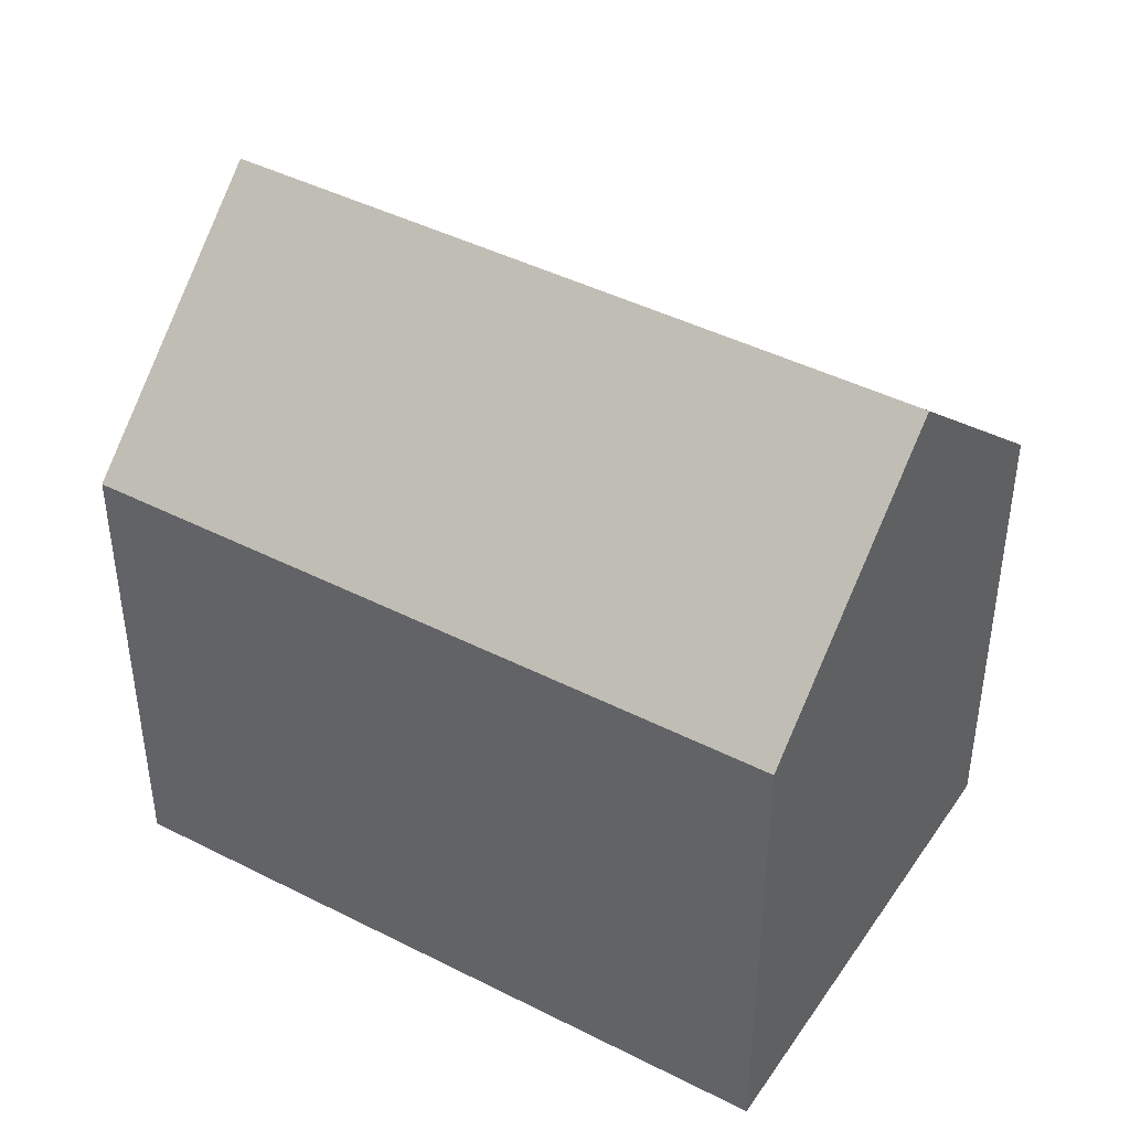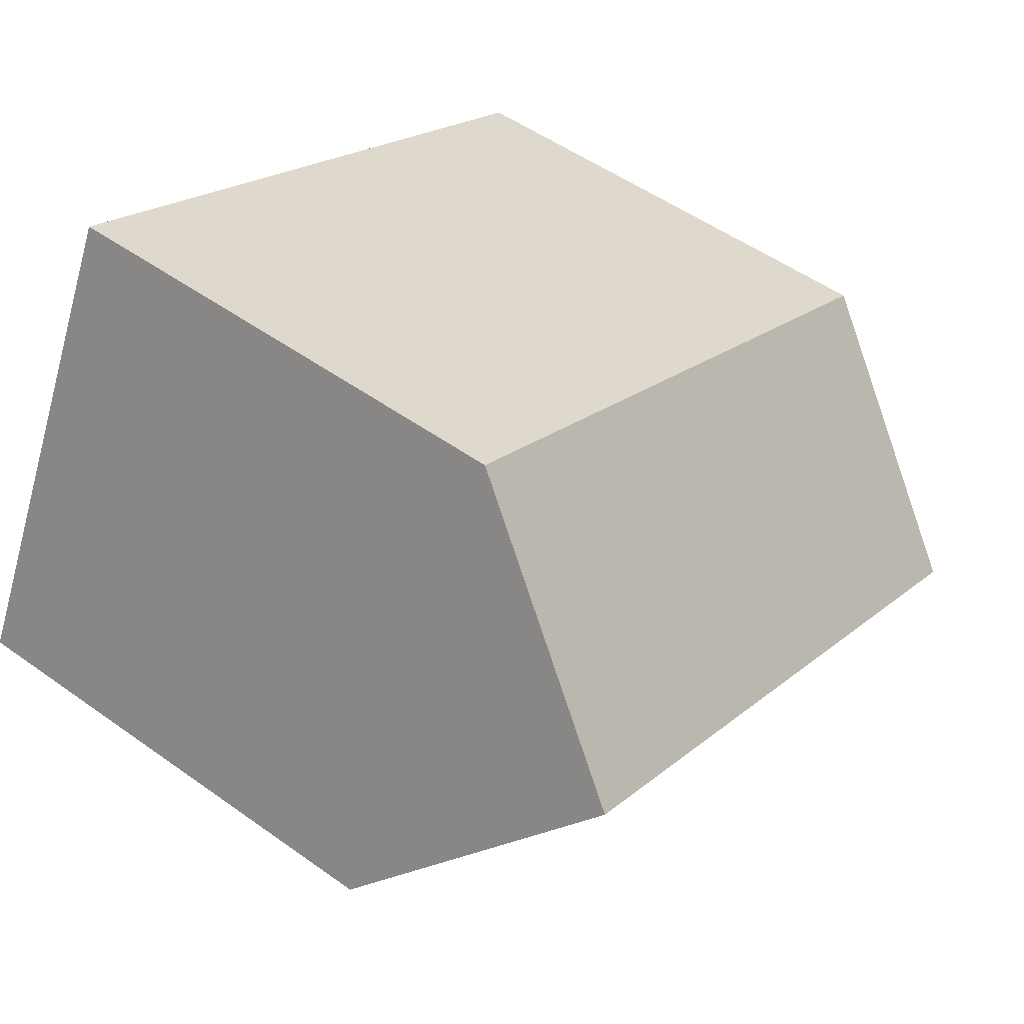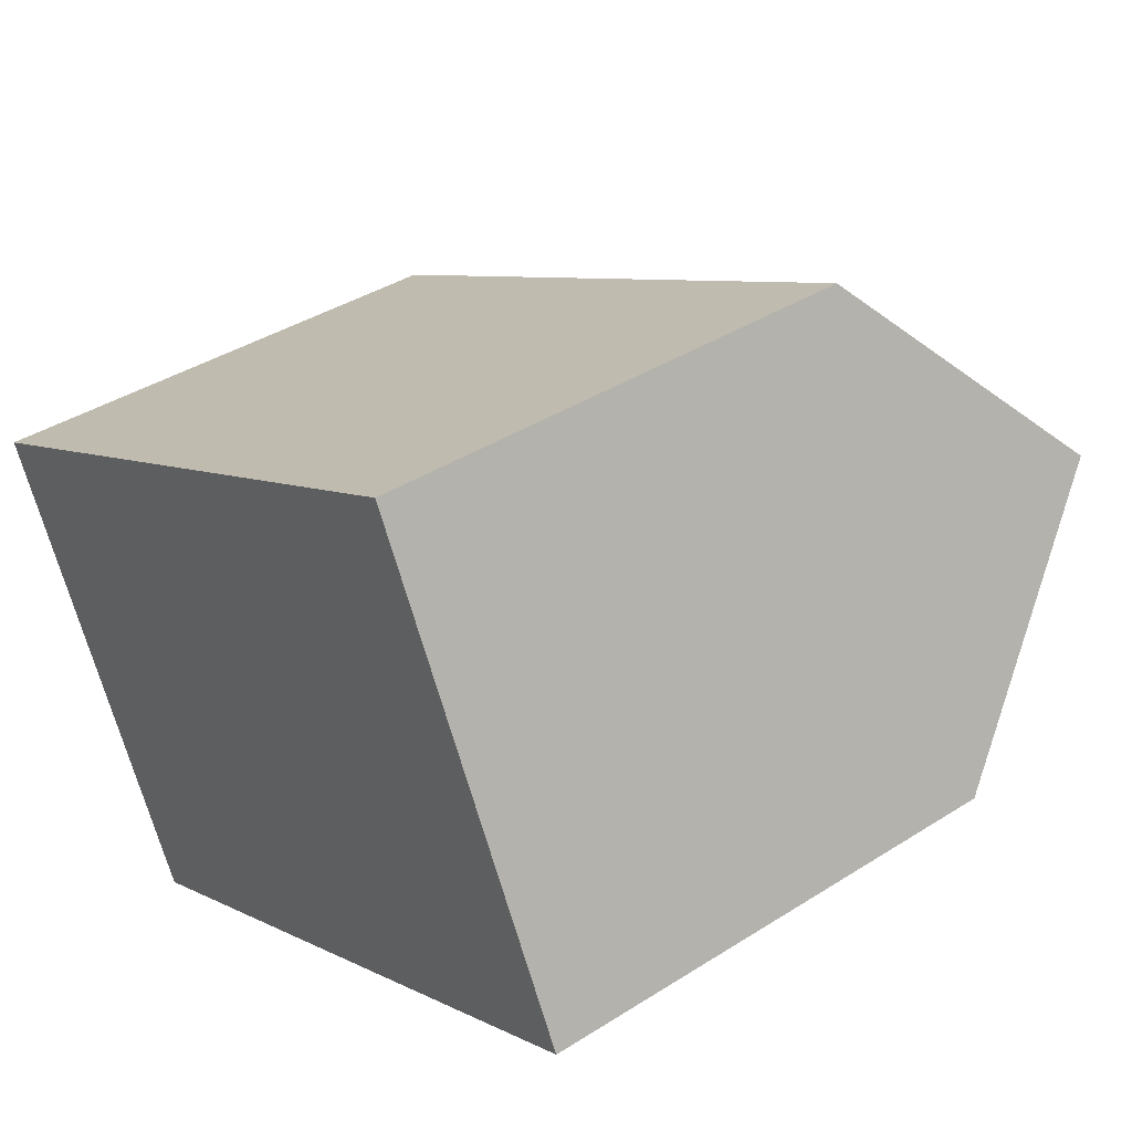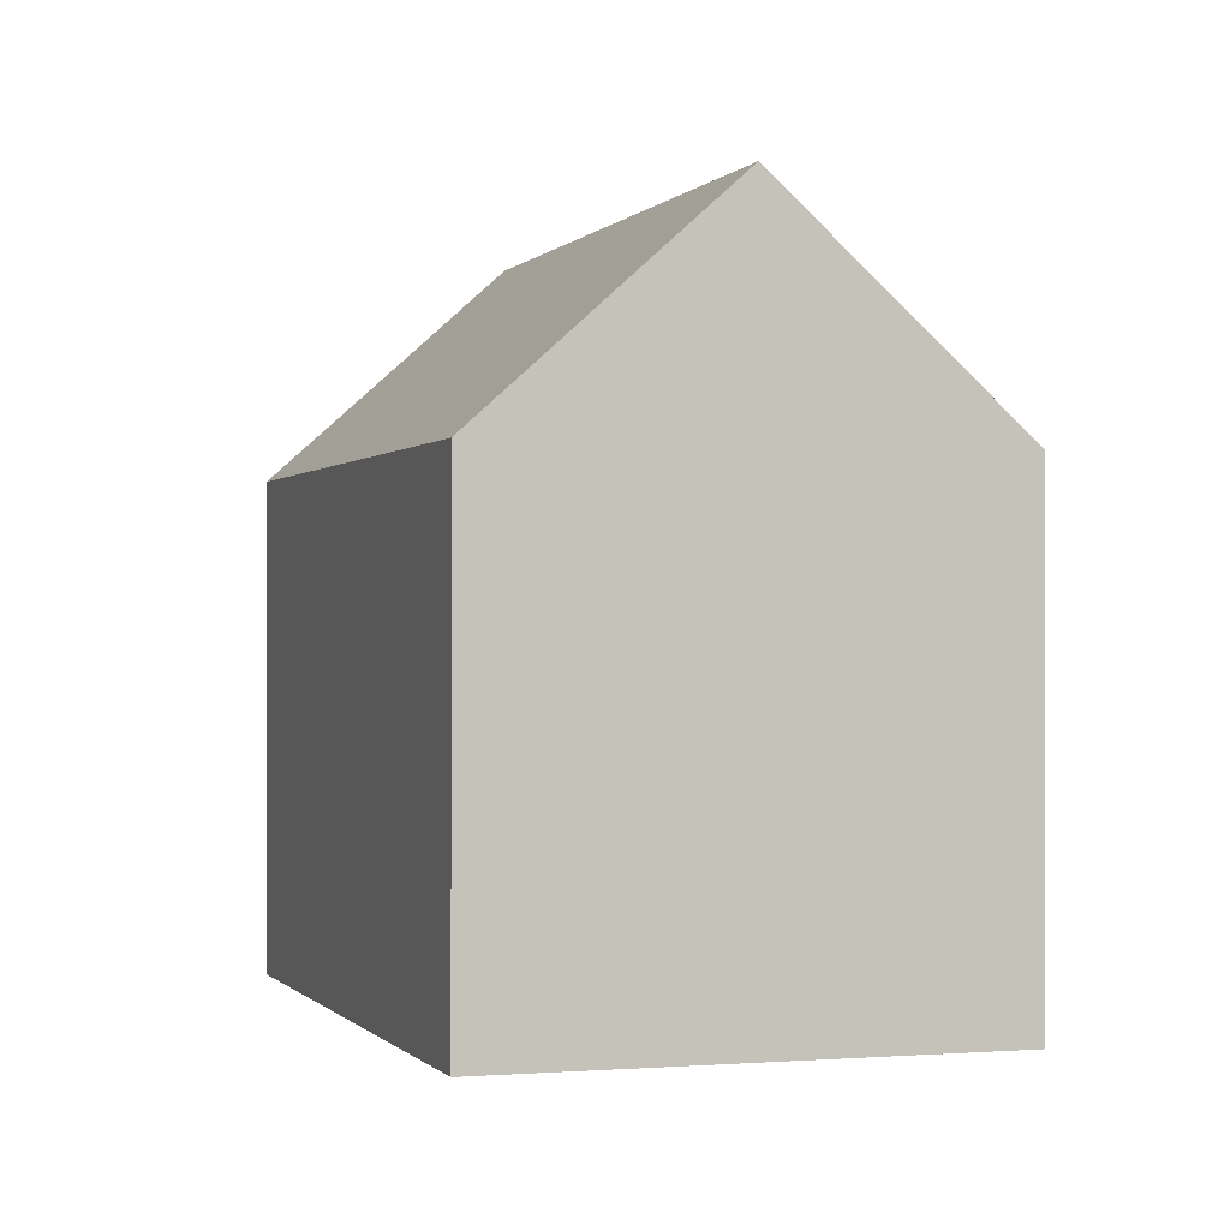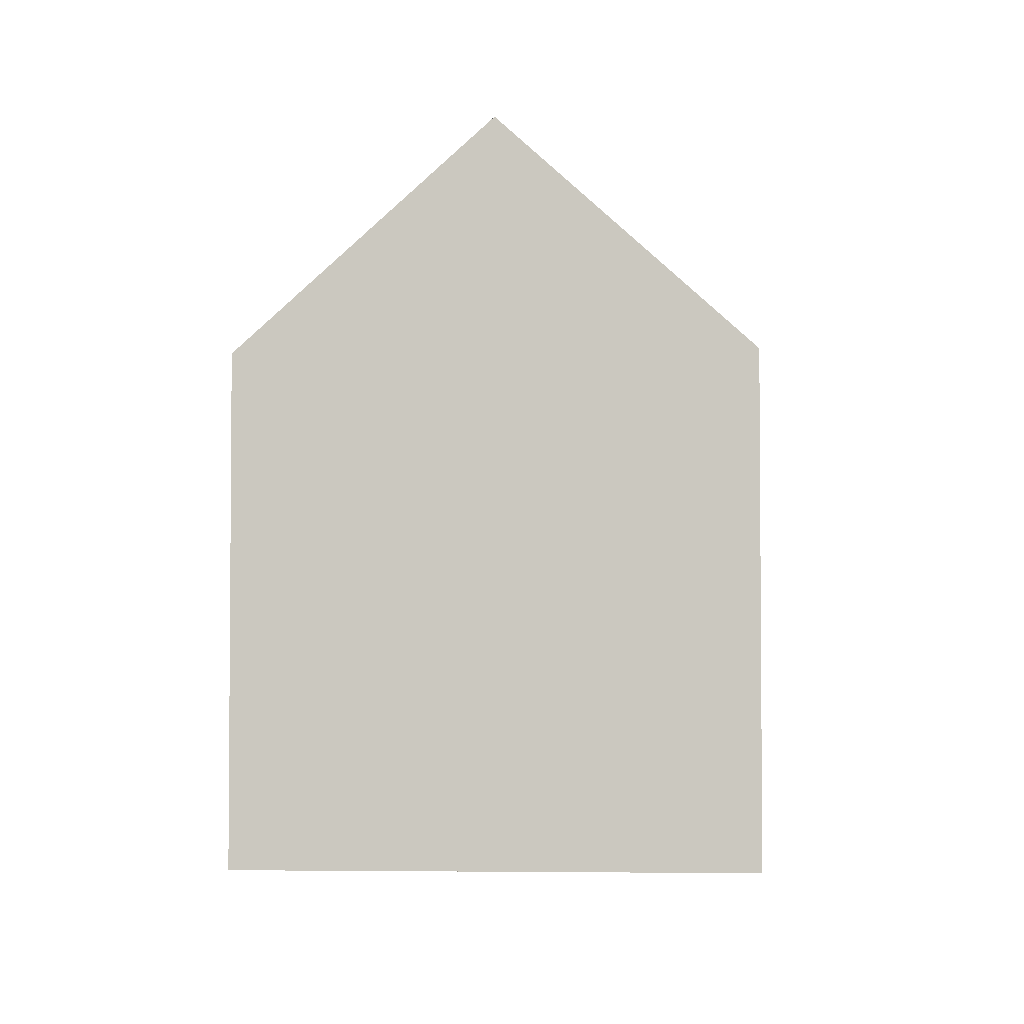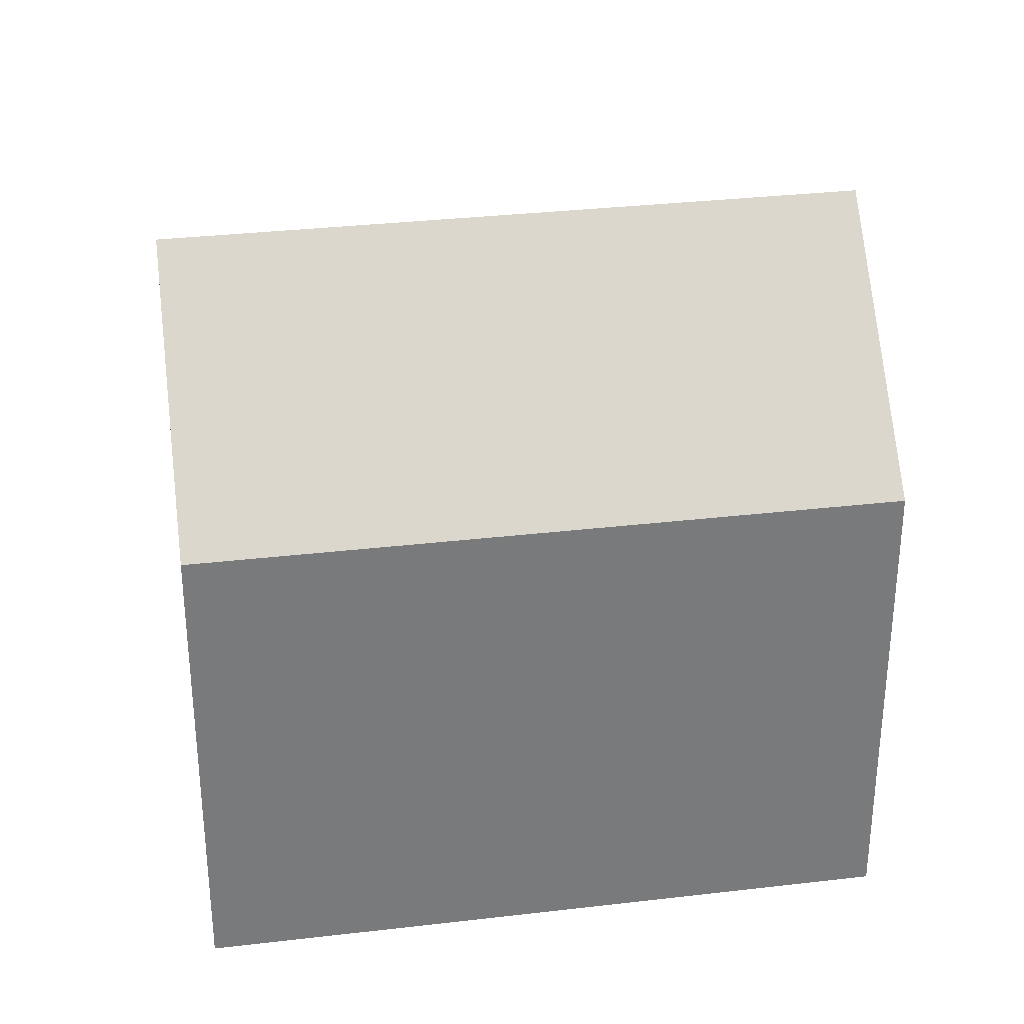
<metadata>
{"format":"obj","ext":"obj","renderer":"f3d","projection":"perspective","resolution":1024,"background":"white","views":[{"elev":43.7,"azim":-174.9,"up":"+Y"},{"elev":51.7,"azim":127.8,"up":"+Z"},{"elev":38.9,"azim":51.4,"up":"+Z"},{"elev":-0.5,"azim":45.7,"up":"+Y"},{"elev":-3.2,"azim":66.9,"up":"+Y"},{"elev":32.4,"azim":144.9,"up":"+Y"}]}
</metadata>
<code>
v  5.381 12.46 -10.73
v  15.59 12.17 -6.15
v  5.526 12.17 -11.02
v  2.748 17.72 -5.479
v  18.77 17.72 2.271
v  18.06 12.17 -4.953
v  21.39 12.48 -2.951
v  21.55 12.17 -3.266
v  15.98 12.14 7.839
v  0 12.23 7.486e-16
v  5.526 6.745e-16 -11.02
v  0 0 0
v  5.381 6.568e-16 -10.73
v  2.748 3.355e-16 -5.479
v  15.98 -4.8e-16 7.839
v  18.77 -1.391e-16 2.271
v  21.55 2e-16 -3.266
v  21.39 1.807e-16 -2.951
v  15.59 3.766e-16 -6.15
v  18.06 3.033e-16 -4.953
g defaultobject
f 1 2 3
f 2 1 4
f 2 4 5
f 2 5 6
f 6 5 7
f 6 7 8
f 9 4 10
f 4 9 5
f 1 10 4
f 10 1 3
f 10 3 11
f 10 11 12
f 12 11 13
f 12 13 14
f 12 9 10
f 9 12 15
f 15 5 9
f 5 15 7
f 7 15 8
f 8 15 16
f 8 16 17
f 17 16 18
f 17 6 8
f 6 17 2
f 2 17 3
f 3 17 19
f 3 19 11
f 19 17 20
f 18 20 17
f 20 18 16
f 20 16 19
f 19 16 15
f 19 15 11
f 11 15 12
f 11 12 13
f 13 12 14

</code>
